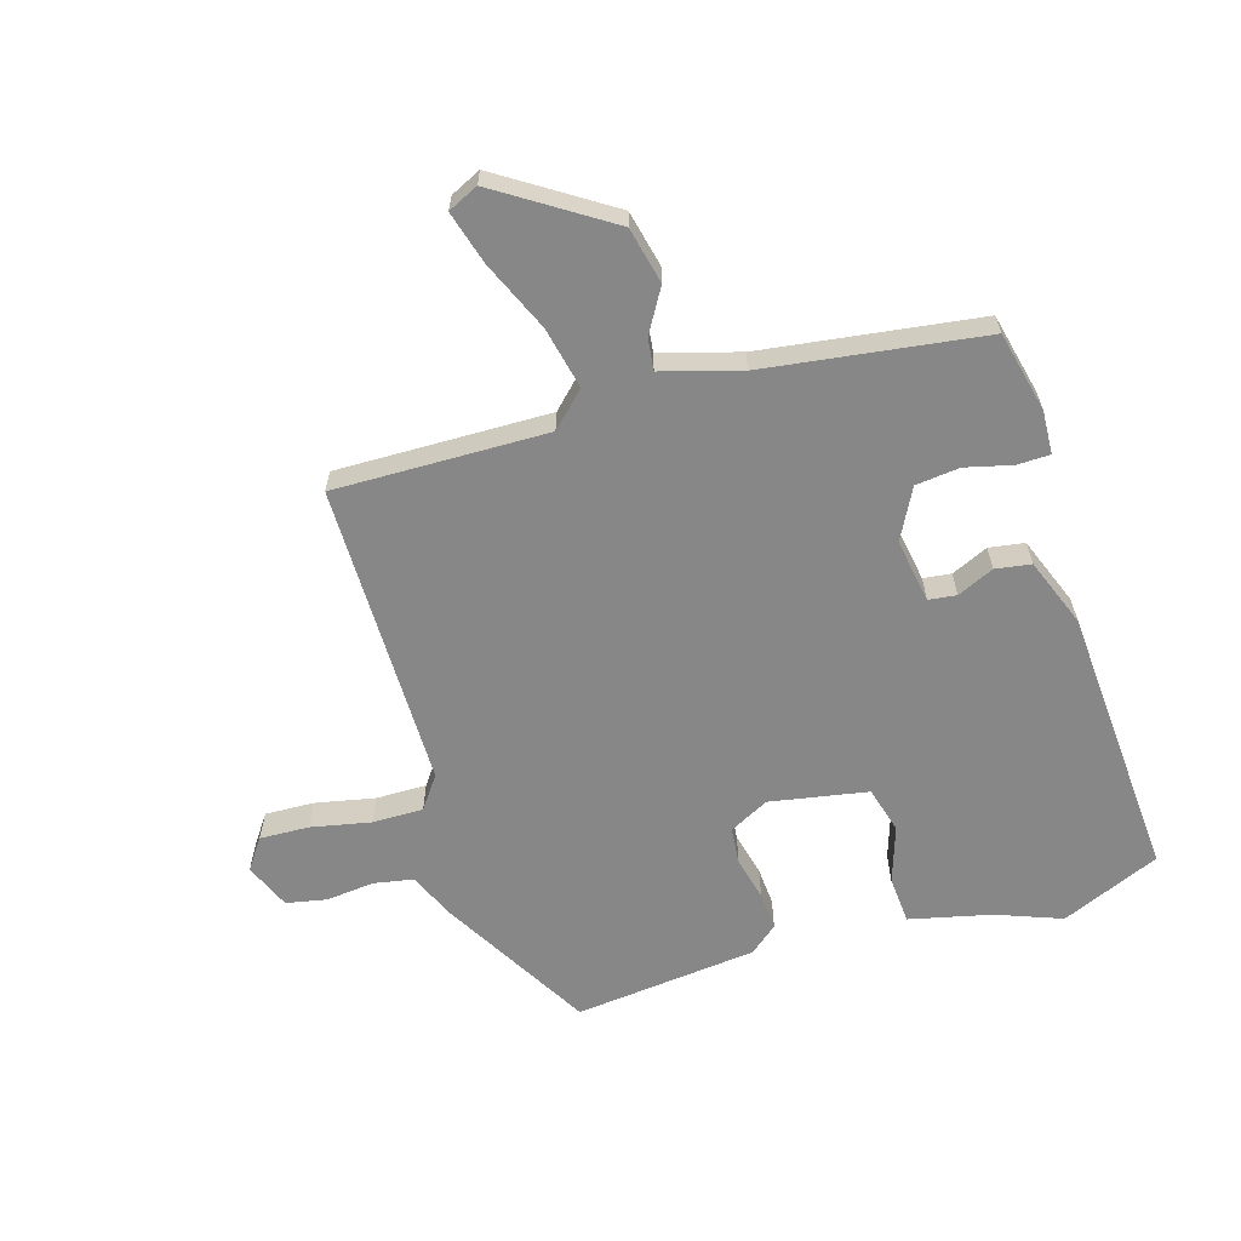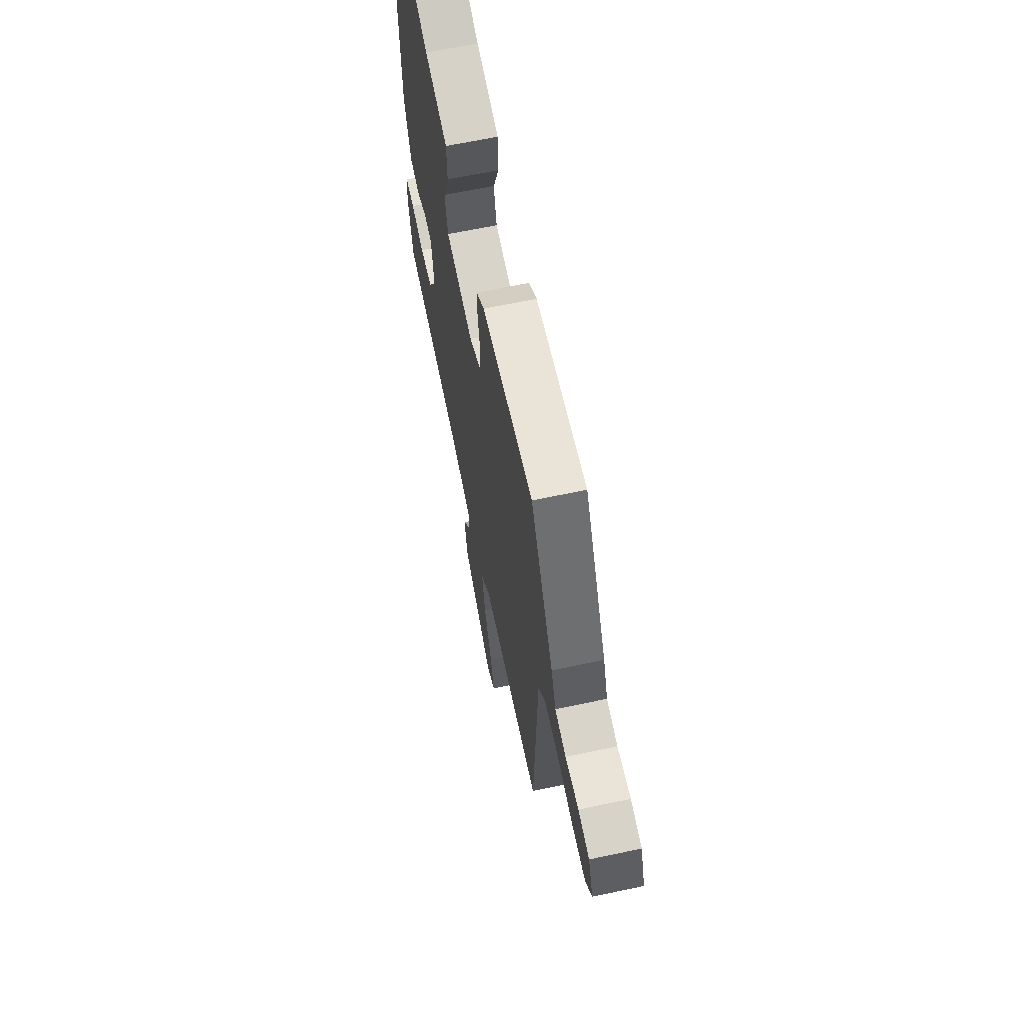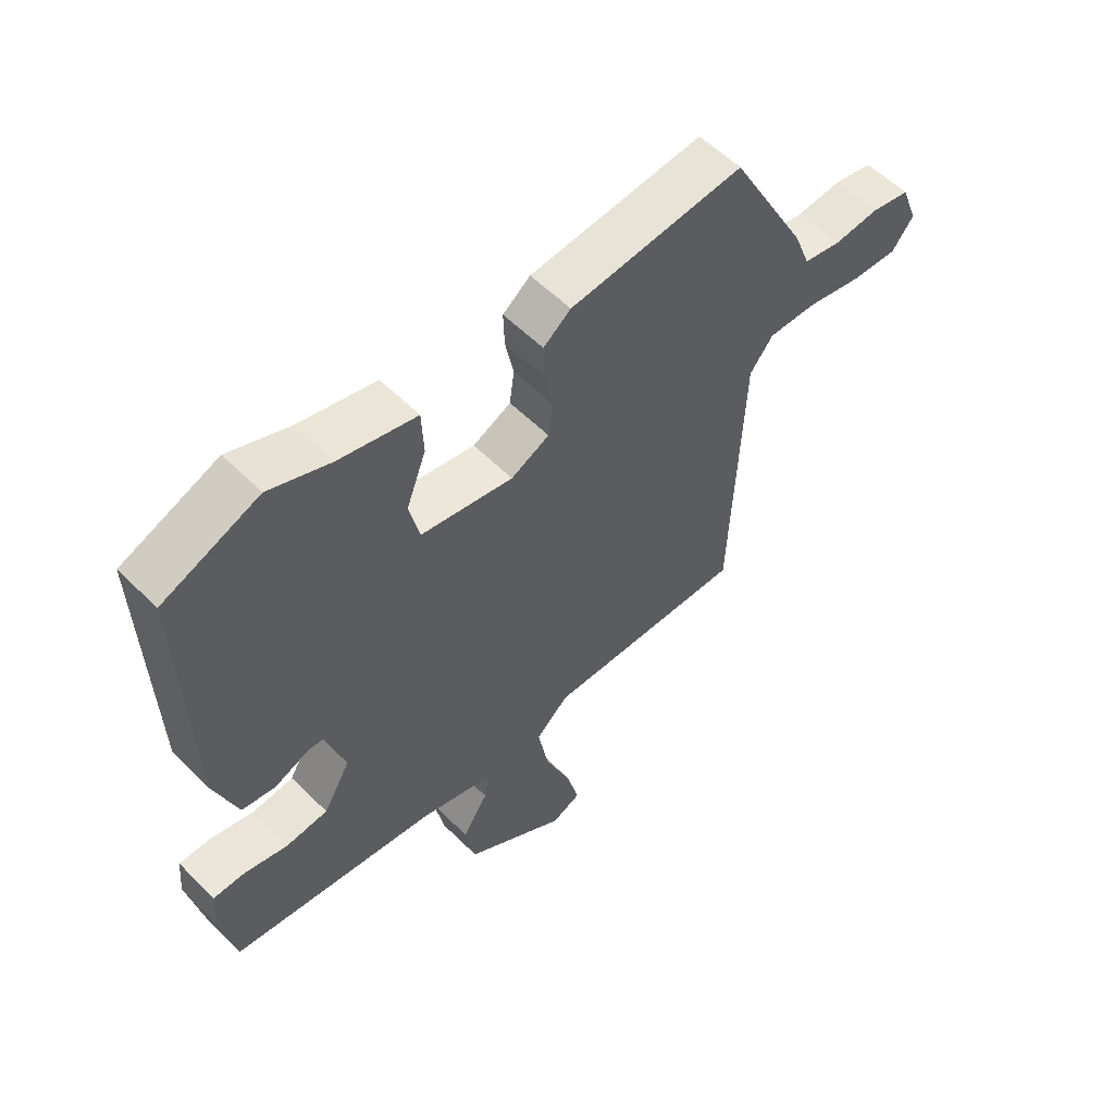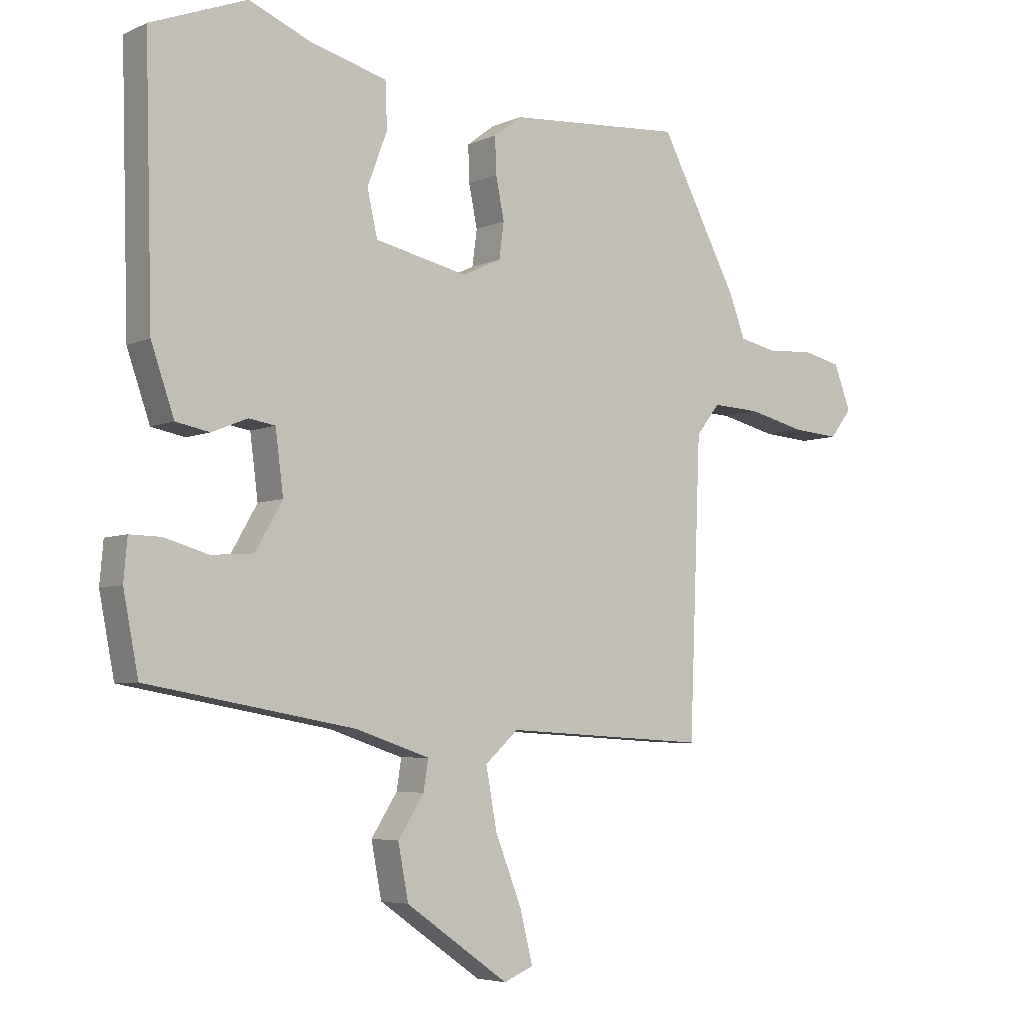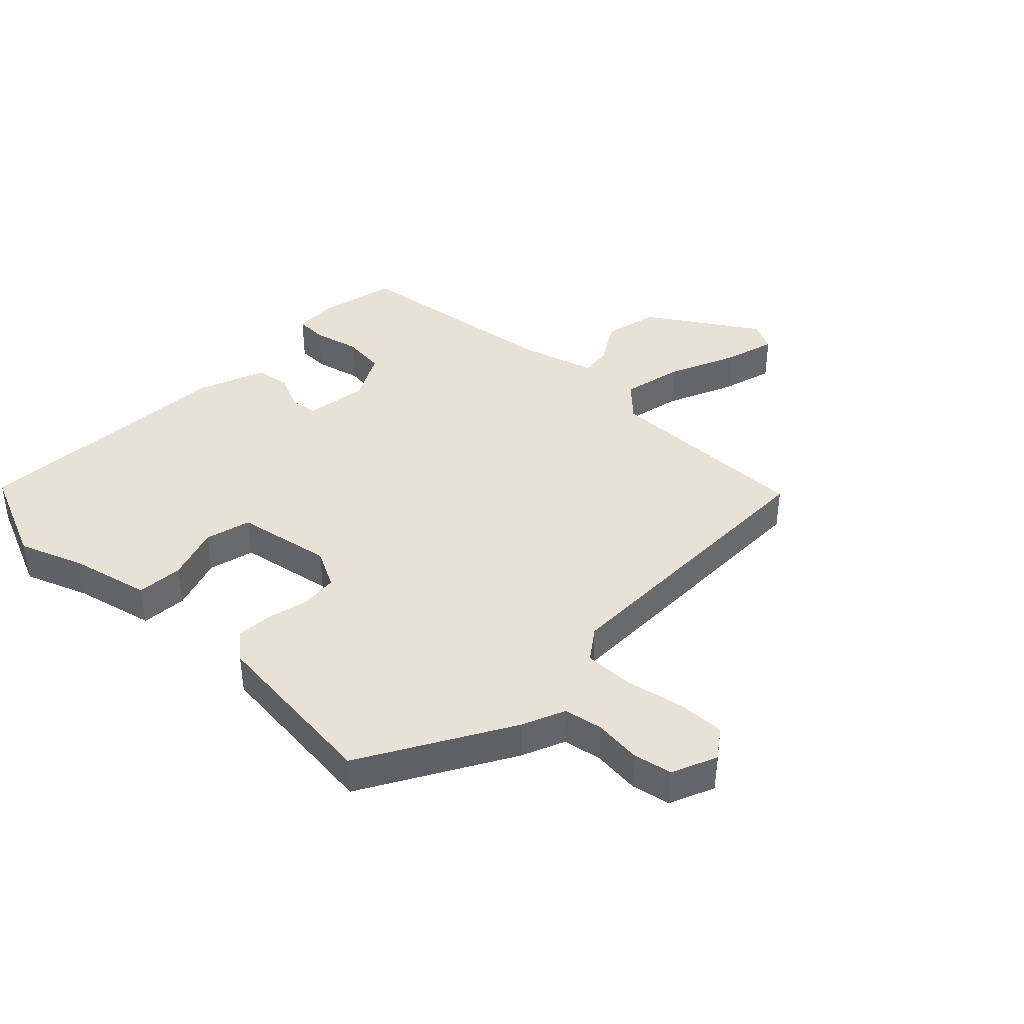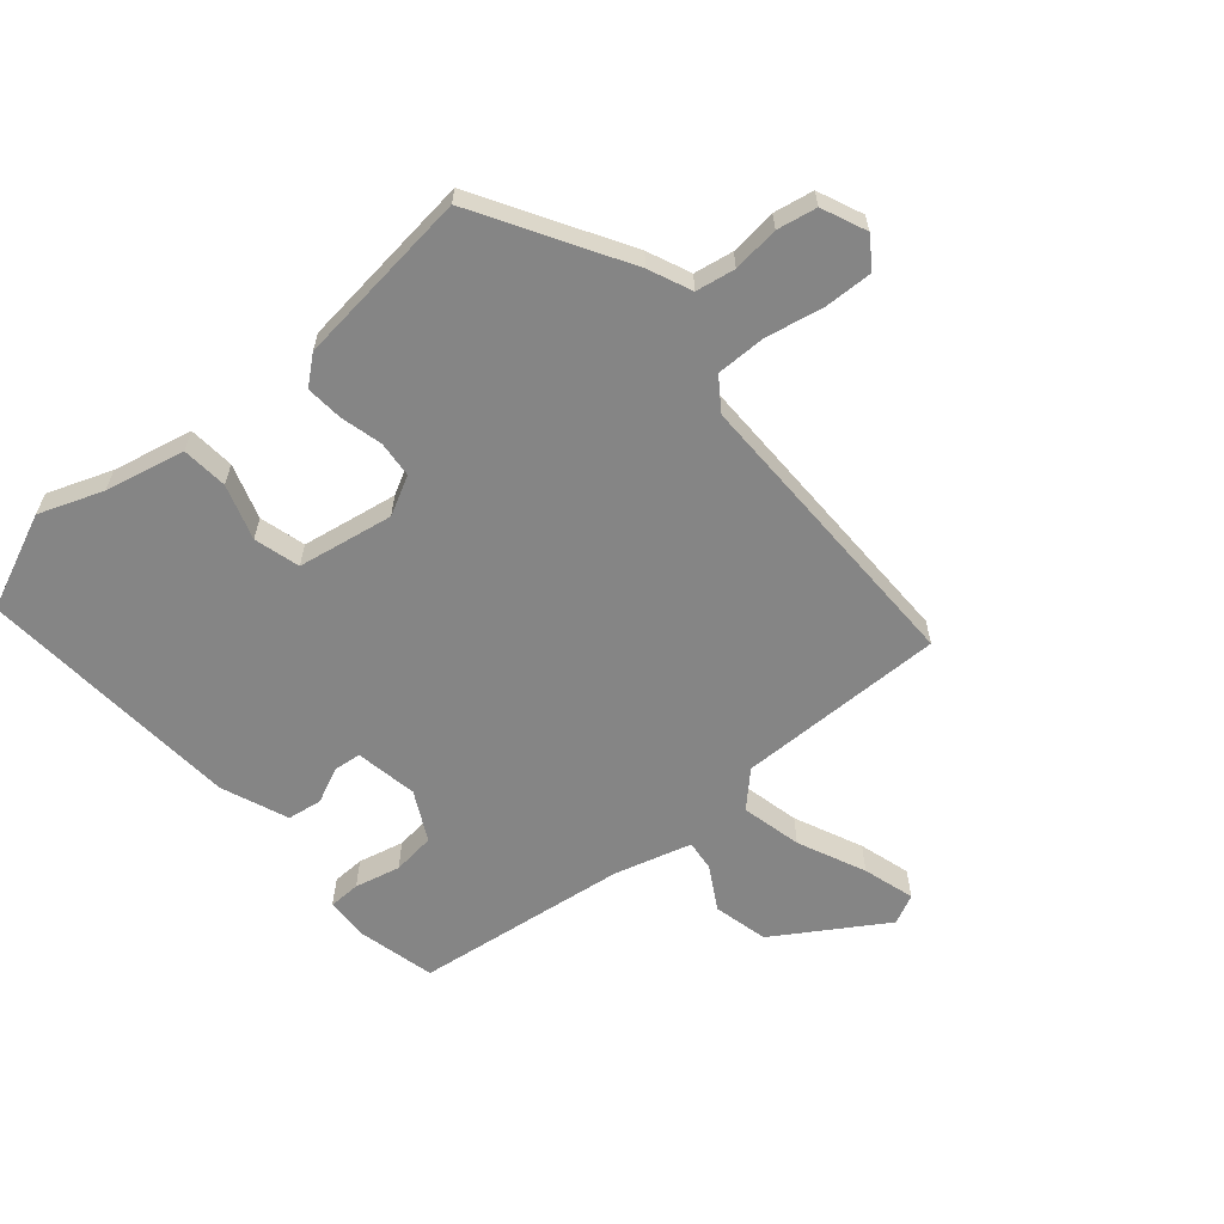
<metadata>
{"format":"obj","ext":"obj","renderer":"f3d","projection":"perspective","resolution":1024,"background":"white","views":[{"elev":-62.6,"azim":-161.0,"up":"+Y"},{"elev":64.3,"azim":77.9,"up":"+Z"},{"elev":57.2,"azim":-44.3,"up":"+Z"},{"elev":-5.2,"azim":-36.2,"up":"+Z"},{"elev":40.4,"azim":46.2,"up":"+Y"},{"elev":-61.8,"azim":43.0,"up":"+Y"}]}
</metadata>
<code>
v -0.517 0.07 0.494
v -0.358 0.07 0.555
v -0.256 0.07 0.512
v -0.128 0.07 0.477
v -0.125 0.07 0.402
v -0.158 0.07 0.314
v -0.141 0.07 0.239
v 0.013 0.07 0.205
v 0.077 0.07 0.235
v 0.085 0.07 0.294
v 0.071 0.07 0.363
v 0.069 0.07 0.423
v 0.115 0.07 0.458
v 0.406 0.07 0.478
v 0.535 0.07 0.233
v 0.562 0.07 0.162
v 0.625 0.07 0.148
v 0.701 0.07 0.153
v 0.765 0.07 0.138
v 0.793 0.07 0.064
v 0.757 0.07 0.017
v 0.679 0.07 0.023
v 0.585 0.07 0.046
v 0.505 0.07 0.05
v 0.466 0.07 0
v 0.447 0.07 -0.485
v 0.109 0.07 -0.466
v 0.054 0.07 -0.516
v 0.072 0.07 -0.615
v 0.116 0.07 -0.727
v 0.137 0.07 -0.812
v 0.088 0.07 -0.833
v -0.083 0.07 -0.713
v -0.1 0.07 -0.623
v -0.057 0.07 -0.556
v -0.049 0.07 -0.506
v -0.172 0.07 -0.465
v -0.516 0.07 -0.404
v -0.541 0.07 -0.275
v -0.535 0.07 -0.207
v -0.483 0.07 -0.208
v -0.41 0.07 -0.229
v -0.34 0.07 -0.224
v -0.295 0.07 -0.146
v -0.308 0.07 -0.044
v -0.352 0.07 -0.037
v -0.411 0.07 -0.061
v -0.467 0.07 -0.05
v -0.505 0.07 0.06
v -0.517 0 0.494
v -0.358 0 0.555
v -0.256 0 0.512
v -0.128 0 0.477
v -0.125 0 0.402
v -0.158 0 0.314
v -0.141 0 0.239
v 0.013 0 0.205
v 0.077 0 0.235
v 0.085 0 0.294
v 0.071 0 0.363
v 0.069 0 0.423
v 0.115 0 0.458
v 0.406 0 0.478
v 0.535 0 0.233
v 0.562 0 0.162
v 0.625 0 0.148
v 0.701 0 0.153
v 0.765 0 0.138
v 0.793 0 0.064
v 0.757 0 0.017
v 0.679 0 0.023
v 0.585 0 0.046
v 0.505 0 0.05
v 0.466 0 0
v 0.447 0 -0.485
v 0.109 0 -0.466
v 0.054 0 -0.516
v 0.072 0 -0.615
v 0.116 0 -0.727
v 0.137 0 -0.812
v 0.088 0 -0.833
v -0.083 0 -0.713
v -0.1 0 -0.623
v -0.057 0 -0.556
v -0.049 0 -0.506
v -0.172 0 -0.465
v -0.516 0 -0.404
v -0.541 0 -0.275
v -0.535 0 -0.207
v -0.483 0 -0.208
v -0.41 0 -0.229
v -0.34 0 -0.224
v -0.295 0 -0.146
v -0.308 0 -0.044
v -0.352 0 -0.037
v -0.411 0 -0.061
v -0.467 0 -0.05
v -0.505 0 0.06
f 1 2 3
f 49 1 3
f 48 49 3
f 47 48 3
f 46 47 3
f 4 5 6
f 3 4 6
f 46 3 6
f 45 46 6
f 44 45 6 7
f 40 41 42
f 39 40 42
f 38 39 42
f 37 38 42
f 36 37 42 43
f 33 34 35
f 32 33 35
f 31 32 35
f 30 31 35
f 29 30 35
f 28 29 35 36
f 36 43 44
f 28 36 44
f 27 28 44
f 21 22 23
f 20 21 23
f 19 20 23
f 18 19 23
f 17 18 23
f 16 17 23 24
f 16 24 25
f 15 16 25
f 14 15 25
f 13 14 25
f 12 13 25
f 11 12 25
f 10 11 25
f 44 7 8
f 27 44 8
f 26 27 8
f 25 26 8
f 25 8 9
f 9 10 25
f 52 51 50
f 52 50 98
f 52 98 97
f 52 97 96
f 52 96 95
f 55 54 53
f 55 53 52
f 55 52 95
f 55 95 94
f 56 55 94 93
f 91 90 89
f 91 89 88
f 91 88 87
f 91 87 86
f 92 91 86 85
f 84 83 82
f 84 82 81
f 84 81 80
f 84 80 79
f 84 79 78
f 85 84 78 77
f 93 92 85
f 93 85 77
f 93 77 76
f 72 71 70
f 72 70 69
f 72 69 68
f 72 68 67
f 72 67 66
f 73 72 66 65
f 74 73 65
f 74 65 64
f 74 64 63
f 74 63 62
f 74 62 61
f 74 61 60
f 74 60 59
f 57 56 93
f 57 93 76
f 57 76 75
f 57 75 74
f 58 57 74
f 74 59 58
f 1 50 51 2
f 2 51 52 3
f 3 52 53 4
f 4 53 54 5
f 5 54 55 6
f 6 55 56 7
f 7 56 57 8
f 8 57 58 9
f 9 58 59 10
f 10 59 60 11
f 11 60 61 12
f 12 61 62 13
f 13 62 63 14
f 14 63 64 15
f 15 64 65 16
f 16 65 66 17
f 17 66 67 18
f 18 67 68 19
f 19 68 69 20
f 20 69 70 21
f 21 70 71 22
f 22 71 72 23
f 23 72 73 24
f 24 73 74 25
f 25 74 75 26
f 26 75 76 27
f 27 76 77 28
f 28 77 78 29
f 29 78 79 30
f 30 79 80 31
f 31 80 81 32
f 32 81 82 33
f 33 82 83 34
f 34 83 84 35
f 35 84 85 36
f 36 85 86 37
f 37 86 87 38
f 38 87 88 39
f 39 88 89 40
f 40 89 90 41
f 41 90 91 42
f 42 91 92 43
f 43 92 93 44
f 44 93 94 45
f 45 94 95 46
f 46 95 96 47
f 47 96 97 48
f 48 97 98 49
f 49 98 50 1

</code>
